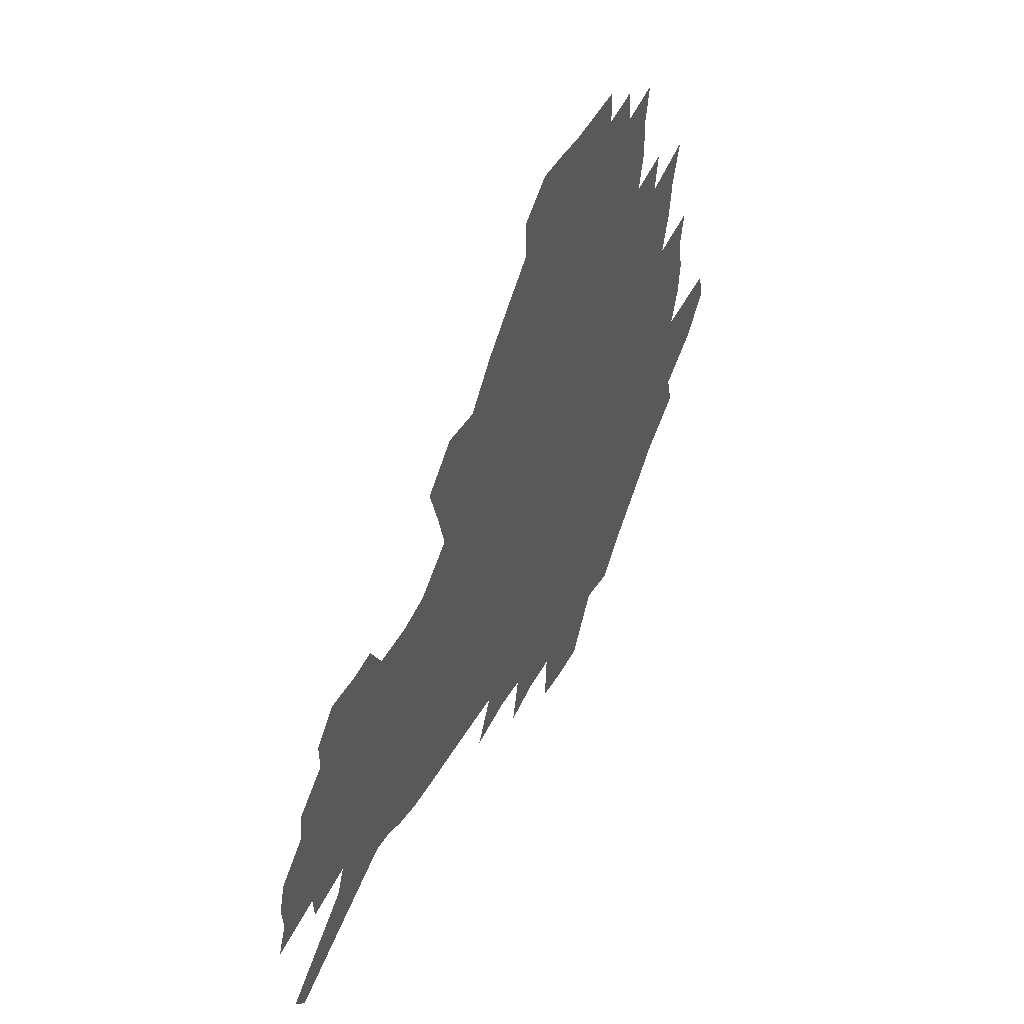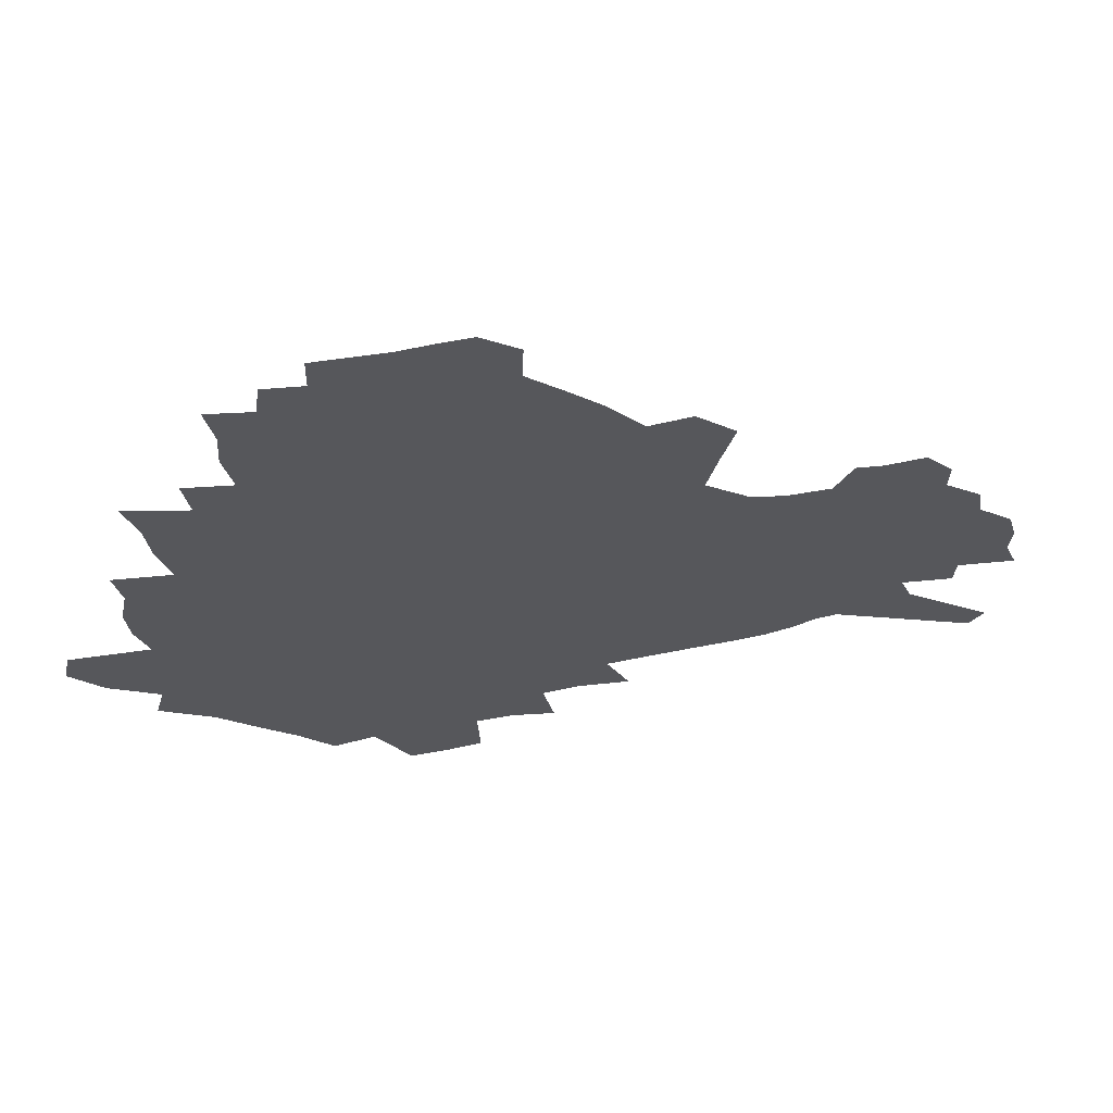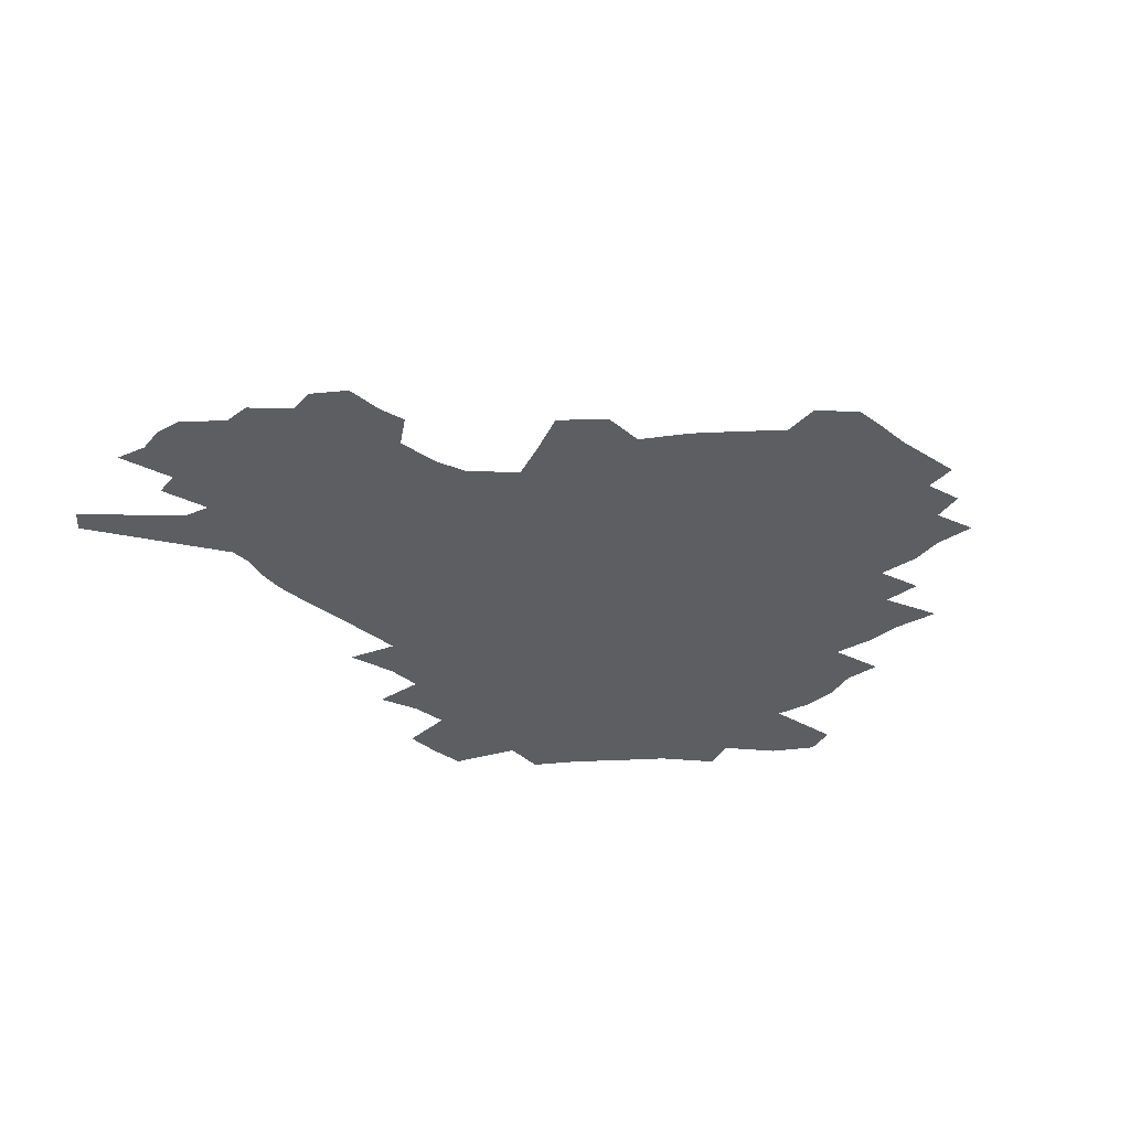
<metadata>
{"format":"obj","ext":"obj","renderer":"f3d","projection":"perspective","resolution":1024,"background":"white","views":[{"elev":46.7,"azim":117.8,"up":"+Y"},{"elev":61.2,"azim":-10.8,"up":"+Y"},{"elev":-38.6,"azim":139.2,"up":"+Z"}]}
</metadata>
<code>
v 226.5 187.7 0
v 212.5 204.5 0
v 215.2 218.3 0
v 244.1 158.7 0
v 247.9 173.2 0
v 248.5 187.2 0
v 250.3 201.2 0
v 249.4 215.3 0
v 243.8 231.4 0
v 242.2 246.8 0
v 245.2 261.5 0
v 241.8 277.9 0
v 267.1 142.8 0
v 272.3 158 0
v 274 172 0
v 274.9 185.6 0
v 270.2 200.1 0
v 270.1 214.1 0
v 270.2 228.4 0
v 271.6 242.5 0
v 269.1 257.8 0
v 266.3 273.8 0
v 260.9 292.1 0
v 258.9 308.8 0
v 253 328 0
v 283.7 126.3 0
v 289 143 0
v 294.3 158.4 0
v 295.4 171.7 0
v 292.6 185.2 0
v 290.7 198.8 0
v 290.3 212.4 0
v 287.9 226.8 0
v 289.3 240.6 0
v 289.1 254.8 0
v 286.7 270.3 0
v 283 287.3 0
v 281 303.7 0
v 279.5 320 0
v 276.7 337.2 0
v 300.4 110.1 0
v 304.6 128 0
v 308.2 144.2 0
v 310.5 158.5 0
v 311.3 171.7 0
v 310.1 184.6 0
v 309.1 197.8 0
v 307.4 211.4 0
v 306.8 225 0
v 305.3 239.1 0
v 306.4 252.6 0
v 304.2 267.8 0
v 301 284.5 0
v 297.3 302.3 0
v 297.7 317.3 0
v 297.3 332.9 0
v 293.2 351.2 0
v 294.2 366.2 0
v 290.6 384.4 0
v 315.8 92.72 0
v 318.6 111.7 0
v 321.3 129 0
v 323.1 144.3 0
v 325 158.7 0
v 325.6 171.8 0
v 325.1 184.5 0
v 324.1 197.4 0
v 323.7 210.4 0
v 323.5 223.5 0
v 322.7 237.1 0
v 320.9 251.7 0
v 318.7 267.3 0
v 317.1 283 0
v 314.9 299.6 0
v 312.5 317 0
v 314.1 331.3 0
v 313.4 347.1 0
v 312.5 363 0
v 309.8 380.2 0
v 311.9 394.4 0
v 334.2 95.51 0
v 335.4 113.5 0
v 336.6 129.9 0
v 337.8 145.2 0
v 338.4 158.9 0
v 338.9 171.9 0
v 338.8 184.5 0
v 338.6 197 0
v 337.7 209.9 0
v 337.4 222.8 0
v 337.2 235.9 0
v 335.1 250.9 0
v 335.5 264.5 0
v 332.6 281.6 0
v 330.3 298.9 0
v 330 314.5 0
v 329.9 330 0
v 329.1 346 0
v 328.9 361.4 0
v 328.7 376.9 0
v 329.1 391.6 0
v 329.4 406.1 0
v 349.7 67.77 0
v 349.8 94.41 0
v 350.2 113.9 0
v 351.2 131.7 0
v 351.5 146 0
v 351.5 159.2 0
v 351.6 172.1 0
v 351.5 184.5 0
v 351.6 196.9 0
v 351.2 209.5 0
v 351.2 222.1 0
v 350.5 235.5 0
v 350.5 248.7 0
v 349.1 263.9 0
v 346.8 281.6 0
v 346 297.3 0
v 345.2 313.5 0
v 345.2 328.9 0
v 344.8 344.8 0
v 344.5 360.5 0
v 345.4 375 0
v 344.1 391.2 0
v 345.2 405.2 0
v 366 67.44 0
v 365.3 95.73 0
v 364.7 114.5 0
v 364.5 132.4 0
v 364.3 146 0
v 364.1 159.1 0
v 363.9 171.9 0
v 363.8 184.5 0
v 363.7 197 0
v 363.7 209.5 0
v 363.5 222.2 0
v 363.3 235.1 0
v 363.3 248.3 0
v 363.2 261.8 0
v 360.8 281.2 0
v 359.9 298.6 0
v 360 313.2 0
v 359.8 329.2 0
v 360.2 344.1 0
v 360 359.6 0
v 360.6 374.4 0
v 360.4 389.8 0
v 360.6 404.3 0
v 382.6 68.83 0
v 381.3 93.02 0
v 379.1 114.8 0
v 377.5 133.1 0
v 377.2 146.2 0
v 376.7 159.2 0
v 376.4 172 0
v 376.1 184.6 0
v 376 197 0
v 376 209.6 0
v 375.9 222.3 0
v 375.8 234.9 0
v 376.5 247.2 0
v 376 261.6 0
v 375.3 278.2 0
v 374.1 297.8 0
v 374.4 313.4 0
v 374.7 328.9 0
v 375.2 343.6 0
v 375.4 359 0
v 375.5 374.4 0
v 375.4 390 0
v 375.2 405.2 0
v 398 92.76 0
v 394.1 114.5 0
v 392.6 130.4 0
v 390.5 145.9 0
v 389.3 159.6 0
v 389 172.1 0
v 388.4 184.9 0
v 388.2 197.2 0
v 388.3 209.9 0
v 388.2 222.5 0
v 388.4 234.7 0
v 388.7 247.4 0
v 388.7 261.9 0
v 388.7 278.1 0
v 388.6 295.4 0
v 388.7 313.7 0
v 389.5 328.8 0
v 390.2 344 0
v 390.5 359.4 0
v 390.7 375.4 0
v 390.6 390.5 0
v 390.1 405.4 0
v 417.2 87.64 0
v 412.2 110.5 0
v 407.6 129.6 0
v 404.8 145 0
v 403.1 159 0
v 401.5 172.8 0
v 400.5 185.4 0
v 400.4 197.6 0
v 399.8 210 0
v 400.4 222.4 0
v 400.5 234.8 0
v 400.8 247 0
v 401.4 260.7 0
v 402.2 276 0
v 403 293 0
v 404 310.2 0
v 404.8 327 0
v 405.5 343.7 0
v 406.3 361 0
v 406 375.8 0
v 406.4 392.8 0
v 429 111.5 0
v 424 129 0
v 420.5 143.9 0
v 416.6 159.4 0
v 415.5 172.3 0
v 414.7 184.9 0
v 414.1 197.5 0
v 413.1 210.1 0
v 412.8 222.5 0
v 413.4 235 0
v 413.1 247.3 0
v 414 260.4 0
v 415.6 275.9 0
v 416.9 291.1 0
v 418.9 310.4 0
v 420.3 327.3 0
v 421.3 344.4 0
v 421.8 361.1 0
v 451.7 107.6 0
v 441.4 129.3 0
v 435.2 144.9 0
v 431.9 158.8 0
v 429.5 172.1 0
v 428.3 184.8 0
v 427.7 197.4 0
v 426.9 210 0
v 425.6 222.8 0
v 425.9 235.1 0
v 426.3 247.7 0
v 427.4 260.9 0
v 429.4 275.8 0
v 431.4 291.5 0
v 433.6 308 0
v 436 326.6 0
v 437.8 345.4 0
v 459.9 130 0
v 453.9 144.1 0
v 449.8 157.7 0
v 445.3 171.7 0
v 443.9 184.3 0
v 443.9 196.8 0
v 439.8 210.7 0
v 439.1 222.9 0
v 439.2 235.3 0
v 440.1 247.9 0
v 441.5 261.2 0
v 443.5 275.3 0
v 446.2 290.9 0
v 450 308.9 0
v 452.8 327.1 0
v 478.8 130.5 0
v 472.1 144.2 0
v 466.3 158 0
v 464.3 170.5 0
v 460.4 183.9 0
v 459.5 196.3 0
v 456 209.9 0
v 454.1 222.8 0
v 454.3 235.3 0
v 455 248 0
v 455.5 260.9 0
v 458.9 275.1 0
v 463.3 291.6 0
v 466.7 308.8 0
v 471.8 328.7 0
v 497.3 130.8 0
v 486.8 146.1 0
v 484.2 158 0
v 479.5 171.1 0
v 477.6 183.4 0
v 474.4 196.4 0
v 471.8 209.3 0
v 468.6 222.6 0
v 469 234.9 0
v 471.8 247.7 0
v 474.7 261.1 0
v 478.5 275.1 0
v 483.2 292.7 0
v 489.3 312.5 0
v 513.6 131.7 0
v 502.3 147.3 0
v 499.5 158.7 0
v 494.2 171.8 0
v 492.3 183.7 0
v 488.1 197 0
v 485.8 209.4 0
v 484.1 221.9 0
v 486.3 234.1 0
v 489.7 246.4 0
v 498.2 259.3 0
v 526.4 134.6 0
v 516.4 149 0
v 511.7 160.9 0
v 508.3 172.8 0
v 504.8 185.1 0
v 502 197.2 0
v 499.7 209.3 0
v 497.3 221.2 0
v 499.9 232.4 0
v 504 243.8 0
v 513.2 255.6 0
v 535.8 138.7 0
v 530.5 150.2 0
v 525.2 162.1 0
v 522.5 173.4 0
v 519.9 185 0
v 518.7 196.5 0
v 516 208.5 0
v 515.4 219.9 0
v 514.8 231 0
v 518 241.6 0
v 532.5 255.2 0
v 540.6 268.9 0
v 545.8 139.6 0
v 542.6 151.5 0
v 540 162.2 0
v 537.6 173.4 0
v 533.8 185.1 0
v 533.7 196.2 0
v 535.7 207.4 0
v 533.9 218.9 0
v 537.2 230.4 0
v 541.3 242 0
v 546.6 254.3 0
v 552.8 267 0
v 611.5 107 0
v 558.4 150.7 0
v 559.6 160.6 0
v 556.4 172.4 0
v 555.6 183.7 0
v 557.5 194.9 0
v 557.7 206.5 0
v 557.7 218.2 0
v 562.1 230.1 0
v 559.7 242 0
v 563.4 254.1 0
v 570.7 267.8 0
v 617.9 115.4 0
v 578.4 147.7 0
v 573.4 160 0
v 575.8 170.7 0
v 574.3 182.4 0
v 574.2 193.9 0
v 575.3 205.6 0
v 577.7 217.5 0
v 579.8 229.7 0
v 582.4 242.1 0
v 582.7 254.7 0
v 596.8 155.8 0
v 597.7 167.6 0
v 593.1 180.6 0
v 588.6 193.2 0
v 595.1 204.2 0
v 600.4 216.1 0
v 598.8 228.9 0
v 624.2 162.9 0
v 618.7 176.7 0
v 619.8 189.2 0
v 616.1 202.3 0
f 5 6 1
f 1 6 2
f 6 7 2
f 2 7 3
f 7 8 3
f 13 14 4
f 4 14 5
f 14 15 5
f 5 15 6
f 15 16 6
f 6 16 7
f 16 17 7
f 7 17 8
f 17 18 8
f 8 18 9
f 18 19 9
f 9 19 10
f 19 20 10
f 10 20 11
f 20 21 11
f 11 21 12
f 21 22 12
f 26 27 13
f 13 27 14
f 27 28 14
f 14 28 15
f 28 29 15
f 15 29 16
f 29 30 16
f 16 30 17
f 30 31 17
f 17 31 18
f 31 32 18
f 18 32 19
f 32 33 19
f 19 33 20
f 33 34 20
f 20 34 21
f 34 35 21
f 21 35 22
f 35 36 22
f 22 36 23
f 36 37 23
f 23 37 24
f 37 38 24
f 24 38 25
f 38 39 25
f 41 42 26
f 26 42 27
f 42 43 27
f 27 43 28
f 43 44 28
f 28 44 29
f 44 45 29
f 29 45 30
f 45 46 30
f 30 46 31
f 46 47 31
f 31 47 32
f 47 48 32
f 32 48 33
f 48 49 33
f 33 49 34
f 49 50 34
f 34 50 35
f 50 51 35
f 35 51 36
f 51 52 36
f 36 52 37
f 52 53 37
f 37 53 38
f 53 54 38
f 38 54 39
f 54 55 39
f 39 55 40
f 55 56 40
f 60 61 41
f 41 61 42
f 61 62 42
f 42 62 43
f 62 63 43
f 43 63 44
f 63 64 44
f 44 64 45
f 64 65 45
f 45 65 46
f 65 66 46
f 46 66 47
f 66 67 47
f 47 67 48
f 67 68 48
f 48 68 49
f 68 69 49
f 49 69 50
f 69 70 50
f 50 70 51
f 70 71 51
f 51 71 52
f 71 72 52
f 52 72 53
f 72 73 53
f 53 73 54
f 73 74 54
f 54 74 55
f 74 75 55
f 55 75 56
f 75 76 56
f 56 76 57
f 76 77 57
f 57 77 58
f 77 78 58
f 58 78 59
f 78 79 59
f 60 81 61
f 81 82 61
f 61 82 62
f 82 83 62
f 62 83 63
f 83 84 63
f 63 84 64
f 84 85 64
f 64 85 65
f 85 86 65
f 65 86 66
f 86 87 66
f 66 87 67
f 87 88 67
f 67 88 68
f 88 89 68
f 68 89 69
f 89 90 69
f 69 90 70
f 90 91 70
f 70 91 71
f 91 92 71
f 71 92 72
f 92 93 72
f 72 93 73
f 93 94 73
f 73 94 74
f 94 95 74
f 74 95 75
f 95 96 75
f 75 96 76
f 96 97 76
f 76 97 77
f 97 98 77
f 77 98 78
f 98 99 78
f 78 99 79
f 99 100 79
f 79 100 80
f 100 101 80
f 103 104 81
f 81 104 82
f 104 105 82
f 82 105 83
f 105 106 83
f 83 106 84
f 106 107 84
f 84 107 85
f 107 108 85
f 85 108 86
f 108 109 86
f 86 109 87
f 109 110 87
f 87 110 88
f 110 111 88
f 88 111 89
f 111 112 89
f 89 112 90
f 112 113 90
f 90 113 91
f 113 114 91
f 91 114 92
f 114 115 92
f 92 115 93
f 115 116 93
f 93 116 94
f 116 117 94
f 94 117 95
f 117 118 95
f 95 118 96
f 118 119 96
f 96 119 97
f 119 120 97
f 97 120 98
f 120 121 98
f 98 121 99
f 121 122 99
f 99 122 100
f 122 123 100
f 100 123 101
f 123 124 101
f 101 124 102
f 124 125 102
f 103 126 104
f 126 127 104
f 104 127 105
f 127 128 105
f 105 128 106
f 128 129 106
f 106 129 107
f 129 130 107
f 107 130 108
f 130 131 108
f 108 131 109
f 131 132 109
f 109 132 110
f 132 133 110
f 110 133 111
f 133 134 111
f 111 134 112
f 134 135 112
f 112 135 113
f 135 136 113
f 113 136 114
f 136 137 114
f 114 137 115
f 137 138 115
f 115 138 116
f 138 139 116
f 116 139 117
f 139 140 117
f 117 140 118
f 140 141 118
f 118 141 119
f 141 142 119
f 119 142 120
f 142 143 120
f 120 143 121
f 143 144 121
f 121 144 122
f 144 145 122
f 122 145 123
f 145 146 123
f 123 146 124
f 146 147 124
f 124 147 125
f 147 148 125
f 126 149 127
f 149 150 127
f 127 150 128
f 150 151 128
f 128 151 129
f 151 152 129
f 129 152 130
f 152 153 130
f 130 153 131
f 153 154 131
f 131 154 132
f 154 155 132
f 132 155 133
f 155 156 133
f 133 156 134
f 156 157 134
f 134 157 135
f 157 158 135
f 135 158 136
f 158 159 136
f 136 159 137
f 159 160 137
f 137 160 138
f 160 161 138
f 138 161 139
f 161 162 139
f 139 162 140
f 162 163 140
f 140 163 141
f 163 164 141
f 141 164 142
f 164 165 142
f 142 165 143
f 165 166 143
f 143 166 144
f 166 167 144
f 144 167 145
f 167 168 145
f 145 168 146
f 168 169 146
f 146 169 147
f 169 170 147
f 147 170 148
f 170 171 148
f 150 172 151
f 172 173 151
f 151 173 152
f 173 174 152
f 152 174 153
f 174 175 153
f 153 175 154
f 175 176 154
f 154 176 155
f 176 177 155
f 155 177 156
f 177 178 156
f 156 178 157
f 178 179 157
f 157 179 158
f 179 180 158
f 158 180 159
f 180 181 159
f 159 181 160
f 181 182 160
f 160 182 161
f 182 183 161
f 161 183 162
f 183 184 162
f 162 184 163
f 184 185 163
f 163 185 164
f 185 186 164
f 164 186 165
f 186 187 165
f 165 187 166
f 187 188 166
f 166 188 167
f 188 189 167
f 167 189 168
f 189 190 168
f 168 190 169
f 190 191 169
f 169 191 170
f 191 192 170
f 170 192 171
f 192 193 171
f 172 194 173
f 194 195 173
f 173 195 174
f 195 196 174
f 174 196 175
f 196 197 175
f 175 197 176
f 197 198 176
f 176 198 177
f 198 199 177
f 177 199 178
f 199 200 178
f 178 200 179
f 200 201 179
f 179 201 180
f 201 202 180
f 180 202 181
f 202 203 181
f 181 203 182
f 203 204 182
f 182 204 183
f 204 205 183
f 183 205 184
f 205 206 184
f 184 206 185
f 206 207 185
f 185 207 186
f 207 208 186
f 186 208 187
f 208 209 187
f 187 209 188
f 209 210 188
f 188 210 189
f 210 211 189
f 189 211 190
f 211 212 190
f 190 212 191
f 212 213 191
f 191 213 192
f 213 214 192
f 192 214 193
f 195 215 196
f 215 216 196
f 196 216 197
f 216 217 197
f 197 217 198
f 217 218 198
f 198 218 199
f 218 219 199
f 199 219 200
f 219 220 200
f 200 220 201
f 220 221 201
f 201 221 202
f 221 222 202
f 202 222 203
f 222 223 203
f 203 223 204
f 223 224 204
f 204 224 205
f 224 225 205
f 205 225 206
f 225 226 206
f 206 226 207
f 226 227 207
f 207 227 208
f 227 228 208
f 208 228 209
f 228 229 209
f 209 229 210
f 229 230 210
f 210 230 211
f 230 231 211
f 211 231 212
f 231 232 212
f 212 232 213
f 215 233 216
f 233 234 216
f 216 234 217
f 234 235 217
f 217 235 218
f 235 236 218
f 218 236 219
f 236 237 219
f 219 237 220
f 237 238 220
f 220 238 221
f 238 239 221
f 221 239 222
f 239 240 222
f 222 240 223
f 240 241 223
f 223 241 224
f 241 242 224
f 224 242 225
f 242 243 225
f 225 243 226
f 243 244 226
f 226 244 227
f 244 245 227
f 227 245 228
f 245 246 228
f 228 246 229
f 246 247 229
f 229 247 230
f 247 248 230
f 230 248 231
f 248 249 231
f 231 249 232
f 234 250 235
f 250 251 235
f 235 251 236
f 251 252 236
f 236 252 237
f 252 253 237
f 237 253 238
f 253 254 238
f 238 254 239
f 254 255 239
f 239 255 240
f 255 256 240
f 240 256 241
f 256 257 241
f 241 257 242
f 257 258 242
f 242 258 243
f 258 259 243
f 243 259 244
f 259 260 244
f 244 260 245
f 260 261 245
f 245 261 246
f 261 262 246
f 246 262 247
f 262 263 247
f 247 263 248
f 263 264 248
f 248 264 249
f 250 265 251
f 265 266 251
f 251 266 252
f 266 267 252
f 252 267 253
f 267 268 253
f 253 268 254
f 268 269 254
f 254 269 255
f 269 270 255
f 255 270 256
f 270 271 256
f 256 271 257
f 271 272 257
f 257 272 258
f 272 273 258
f 258 273 259
f 273 274 259
f 259 274 260
f 274 275 260
f 260 275 261
f 275 276 261
f 261 276 262
f 276 277 262
f 262 277 263
f 277 278 263
f 263 278 264
f 278 279 264
f 265 280 266
f 280 281 266
f 266 281 267
f 281 282 267
f 267 282 268
f 282 283 268
f 268 283 269
f 283 284 269
f 269 284 270
f 284 285 270
f 270 285 271
f 285 286 271
f 271 286 272
f 286 287 272
f 272 287 273
f 287 288 273
f 273 288 274
f 288 289 274
f 274 289 275
f 289 290 275
f 275 290 276
f 290 291 276
f 276 291 277
f 291 292 277
f 277 292 278
f 292 293 278
f 278 293 279
f 280 294 281
f 294 295 281
f 281 295 282
f 295 296 282
f 282 296 283
f 296 297 283
f 283 297 284
f 297 298 284
f 284 298 285
f 298 299 285
f 285 299 286
f 299 300 286
f 286 300 287
f 300 301 287
f 287 301 288
f 301 302 288
f 288 302 289
f 302 303 289
f 289 303 290
f 303 304 290
f 290 304 291
f 294 305 295
f 305 306 295
f 295 306 296
f 306 307 296
f 296 307 297
f 307 308 297
f 297 308 298
f 308 309 298
f 298 309 299
f 309 310 299
f 299 310 300
f 310 311 300
f 300 311 301
f 311 312 301
f 301 312 302
f 312 313 302
f 302 313 303
f 313 314 303
f 303 314 304
f 314 315 304
f 305 316 306
f 316 317 306
f 306 317 307
f 317 318 307
f 307 318 308
f 318 319 308
f 308 319 309
f 319 320 309
f 309 320 310
f 320 321 310
f 310 321 311
f 321 322 311
f 311 322 312
f 322 323 312
f 312 323 313
f 323 324 313
f 313 324 314
f 324 325 314
f 314 325 315
f 325 326 315
f 316 328 317
f 328 329 317
f 317 329 318
f 329 330 318
f 318 330 319
f 330 331 319
f 319 331 320
f 331 332 320
f 320 332 321
f 332 333 321
f 321 333 322
f 333 334 322
f 322 334 323
f 334 335 323
f 323 335 324
f 335 336 324
f 324 336 325
f 336 337 325
f 325 337 326
f 337 338 326
f 326 338 327
f 338 339 327
f 328 340 329
f 340 341 329
f 329 341 330
f 341 342 330
f 330 342 331
f 342 343 331
f 331 343 332
f 343 344 332
f 332 344 333
f 344 345 333
f 333 345 334
f 345 346 334
f 334 346 335
f 346 347 335
f 335 347 336
f 347 348 336
f 336 348 337
f 348 349 337
f 337 349 338
f 349 350 338
f 338 350 339
f 350 351 339
f 340 352 341
f 352 353 341
f 341 353 342
f 353 354 342
f 342 354 343
f 354 355 343
f 343 355 344
f 355 356 344
f 344 356 345
f 356 357 345
f 345 357 346
f 357 358 346
f 346 358 347
f 358 359 347
f 347 359 348
f 359 360 348
f 348 360 349
f 360 361 349
f 349 361 350
f 361 362 350
f 350 362 351
f 354 363 355
f 363 364 355
f 355 364 356
f 364 365 356
f 356 365 357
f 365 366 357
f 357 366 358
f 366 367 358
f 358 367 359
f 367 368 359
f 359 368 360
f 368 369 360
f 360 369 361
f 364 370 365
f 370 371 365
f 365 371 366
f 371 372 366
f 366 372 367
f 372 373 367
f 367 373 368

</code>
